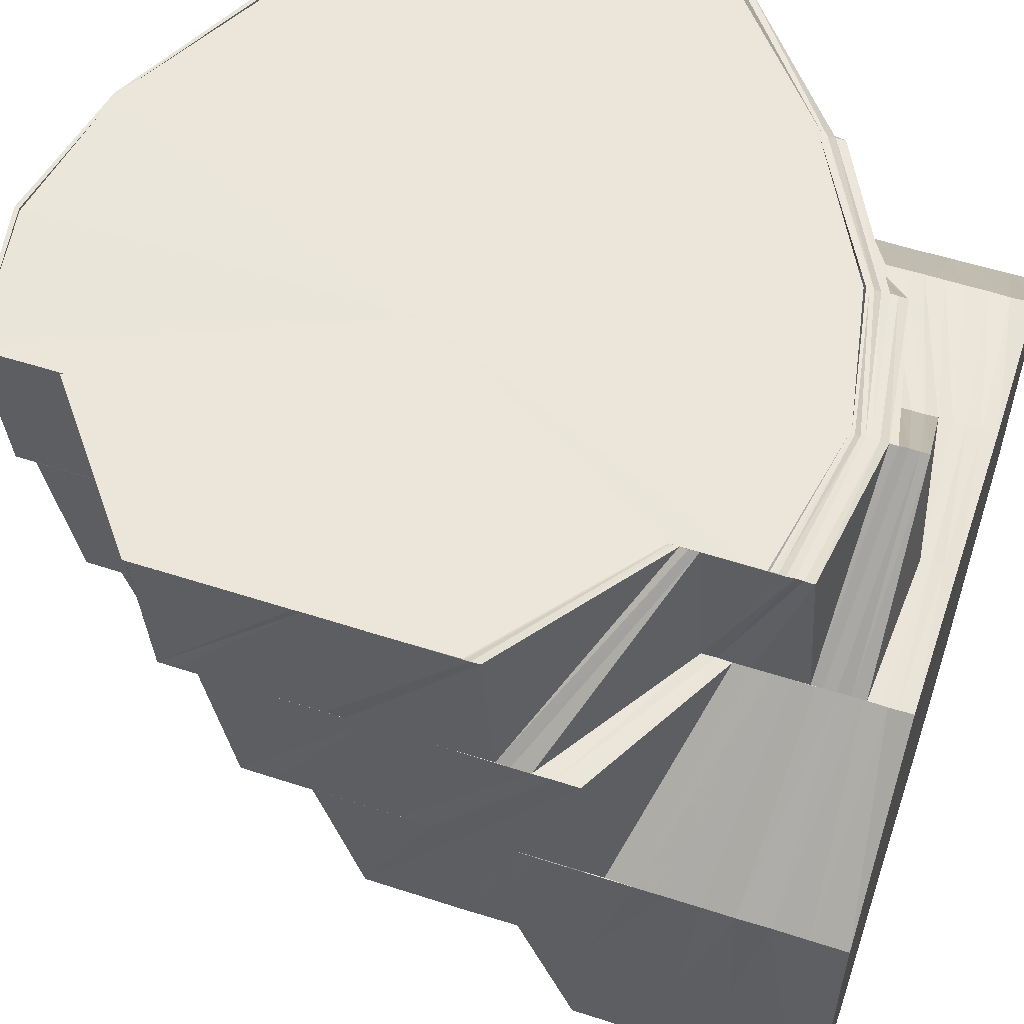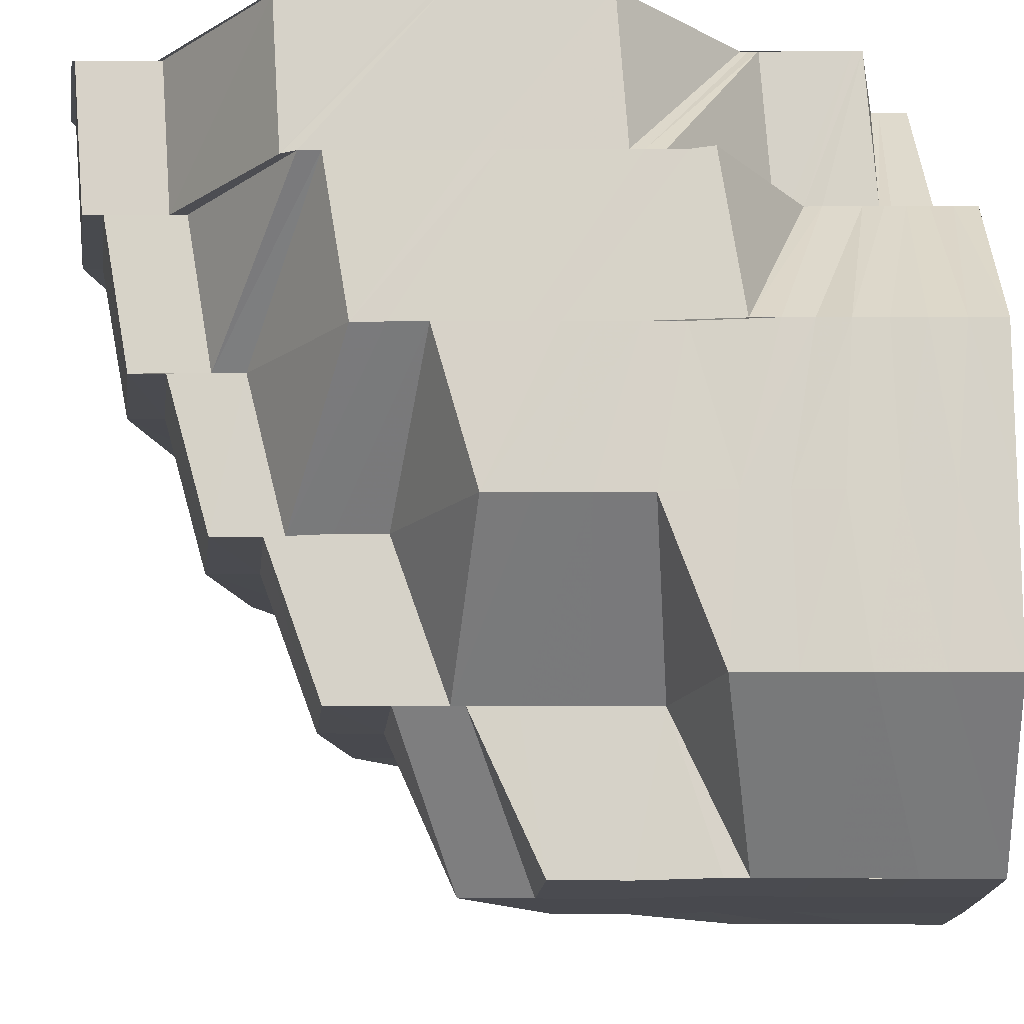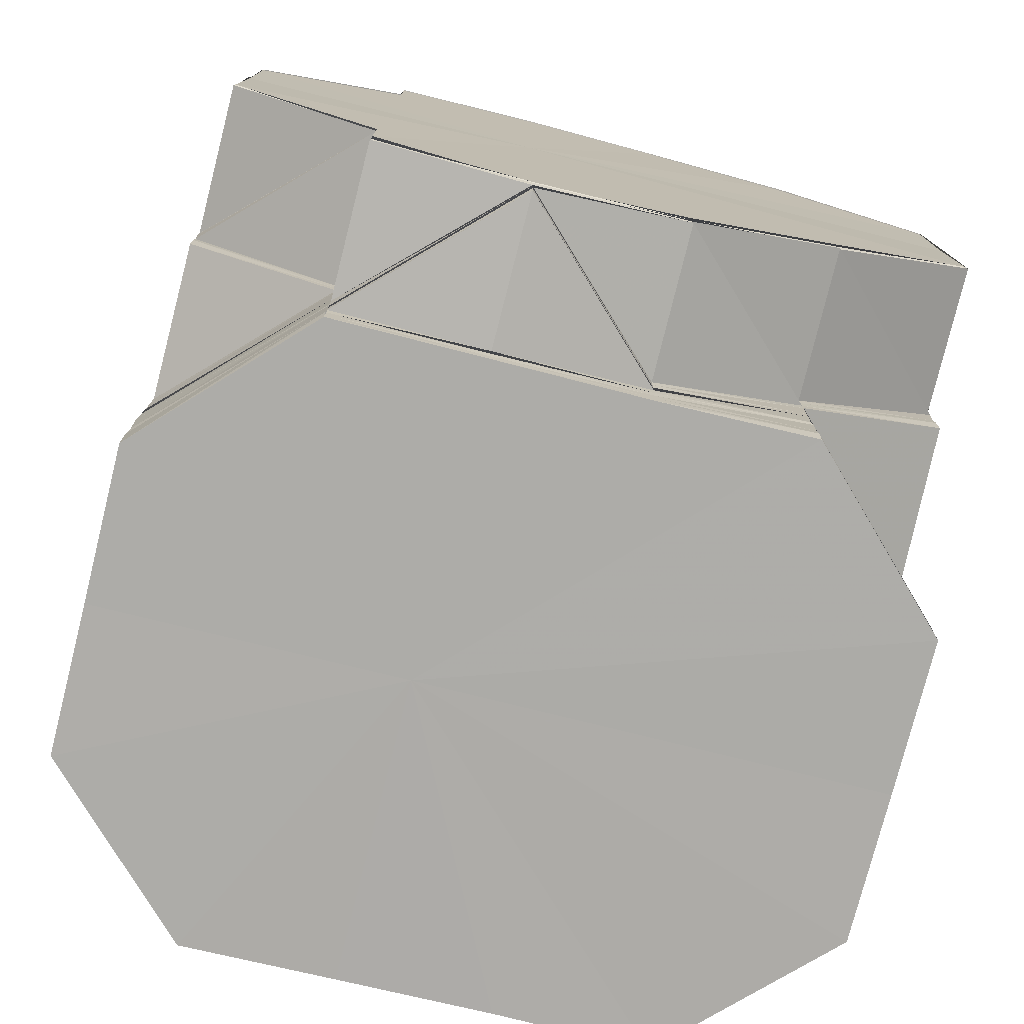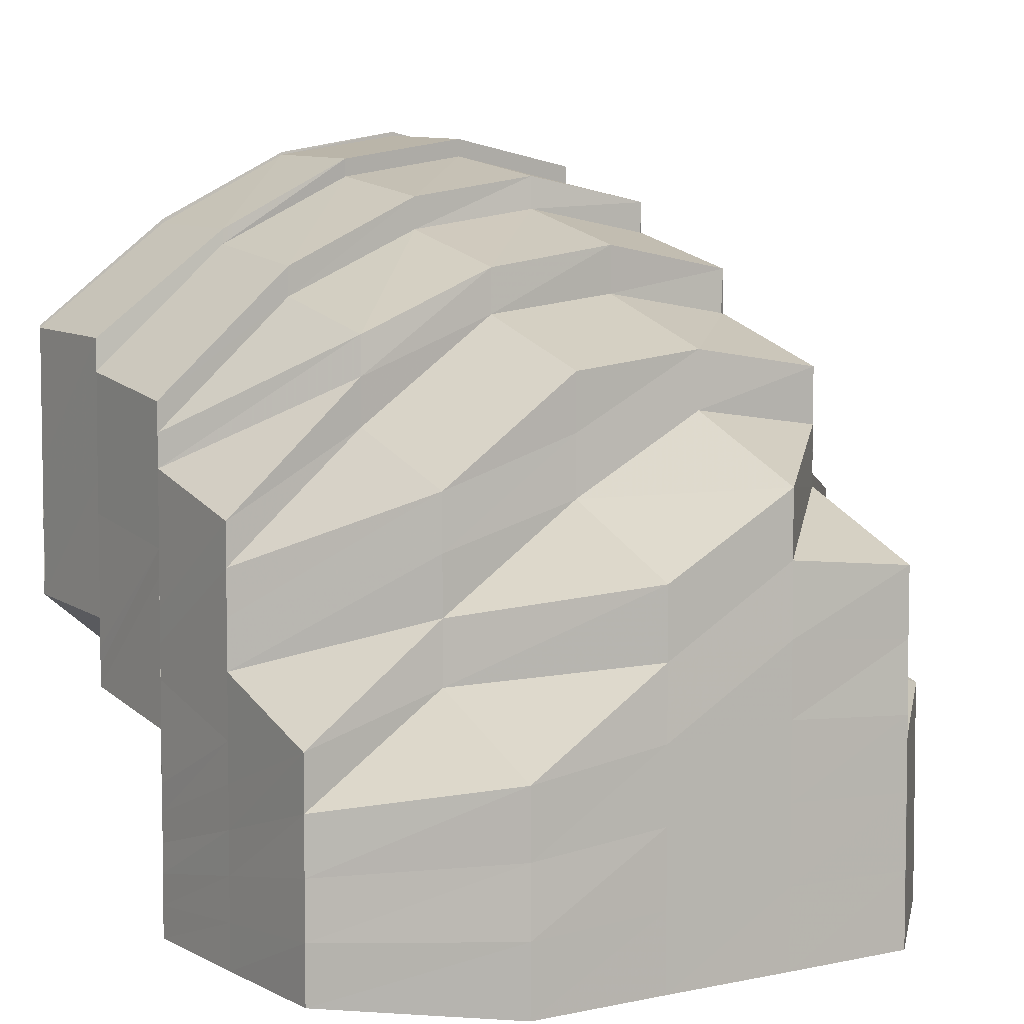
<metadata>
{"format":"obj","ext":"obj","renderer":"f3d","projection":"perspective","resolution":1024,"background":"white","views":[{"elev":56.7,"azim":108.6,"up":"+Y"},{"elev":-13.5,"azim":91.9,"up":"+Y"},{"elev":-76.7,"azim":166.0,"up":"+Z"},{"elev":4.9,"azim":-33.3,"up":"+Z"}]}
</metadata>
<code>
o 10997
v 2254 1879 16.09
v 2254 1879 16.1
v 2254 1879 16.09
v 2254 1879 16.09
v 2254 1879 16.1
v 2254 1879 16.09
v 2254 1879 16.1
v 2254 1879 16.1
v 2254 1879 16.11
v 2254 1879 16.1
v 2254 1879 16.09
v 2254 1879 16.09
v 2254 1879 16.11
v 2254 1879 16.1
v 2254 1879 16.11
v 2254 1879 16.11
v 2254 1879 16.1
v 2254 1879 16.09
v 2254 1879 16.09
v 2254 1879 16.1
v 2254 1879 16.11
v 2254 1879 16.11
v 2254 1879 16.11
v 2254 1879 16.12
v 2254 1879 16.1
v 2254 1879 16.09
v 2254 1879 16.09
v 2254 1879 16.12
v 2254 1879 16.12
v 2254 1879 16.12
v 2254 1879 16.11
v 2254 1879 16.11
v 2254 1879 16.1
v 2254 1879 16.1
v 2254 1879 16.09
v 2254 1879 16.09
v 2254 1879 16.1
v 2254 1879 16.1
v 2254 1879 16.11
v 2254 1879 16.1
v 2254 1879 16.11
v 2254 1879 16.1
v 2254 1879 16.12
v 2254 1879 16.1
v 2254 1879 16.11
v 2254 1879 16.12
v 2254 1879 16.11
v 2254 1879 16.12
v 2254 1879 16.12
v 2254 1879 16.13
v 2254 1879 16.11
v 2254 1879 16.12
v 2254 1879 16.12
v 2254 1879 16.1
v 2254 1879 16.12
v 2254 1879 16.13
v 2254 1879 16.13
v 2254 1879 16.12
v 2254 1879 16.12
v 2254 1879 16.11
v 2254 1879 16.11
v 2254 1879 16.11
v 2254 1879 16.12
v 2254 1879 16.12
v 2254 1879 16.13
v 2254 1879 16.1
v 2254 1879 16.13
v 2254 1879 16.12
v 2254 1879 16.12
v 2254 1879 16.13
v 2254 1879 16.13
v 2254 1879 16.13
v 2254 1879 16.13
v 2254 1879 16.13
v 2254 1879 16.14
v 2254 1879 16.13
v 2254 1879 16.14
v 2254 1879 16.13
v 2254 1879 16.14
v 2254 1879 16.14
v 2254 1879 16.14
v 2254 1879 16.13
v 2254 1879 16.12
v 2254 1879 16.14
v 2254 1879 16.14
v 2254 1879 16.14
v 2254 1879 16.14
v 2254 1879 16.12
v 2254 1879 16.11
v 2254 1879 16.13
v 2254 1879 16.13
v 2254 1879 16.14
v 2254 1879 16.14
v 2254 1879 16.13
v 2254 1879 16.14
v 2254 1879 16.14
v 2254 1879 16.14
v 2254 1879 16.13
v 2254 1879 16.14
v 2254 1879 16.14
v 2254 1879 16.14
v 2254 1879 16.14
v 2254 1879 16.15
v 2254 1879 16.14
v 2254 1879 16.14
v 2254 1879 16.15
v 2254 1879 16.15
v 2254 1879 16.15
v 2254 1879 16.15
v 2254 1879 16.15
v 2254 1879 16.15
v 2254 1879 16.15
v 2254 1879 16.14
v 2254 1879 16.14
v 2254 1879 16.13
v 2254 1879 16.13
v 2254 1879 16.14
v 2254 1879 16.14
v 2254 1879 16.13
v 2254 1879 16.13
v 2254 1879 16.14
v 2254 1879 16.14
v 2254 1879 16.13
v 2254 1879 16.14
v 2254 1879 16.15
v 2254 1879 16.15
v 2254 1879 16.14
v 2254 1879 16.13
v 2254 1879 16.13
v 2254 1879 16.13
v 2254 1879 16.12
v 2254 1879 16.12
v 2254 1879 16.11
v 2254 1879 16.11
v 2254 1879 16.11
v 2254 1879 16.11
v 2254 1879 16.11
v 2254 1879 16.1
v 2254 1879 16.11
v 2254 1879 16.11
v 2254 1879 16.1
v 2254 1879 16.1
v 2254 1879 16.1
v 2254 1879 16.1
v 2254 1879 16.1
v 2254 1879 16.11
v 2254 1879 16.11
v 2254 1879 16.11
v 2254 1879 16.11
v 2254 1879 16.11
v 2254 1879 16.11
v 2254 1879 16.1
v 2254 1879 16.11
v 2254 1879 16.11
v 2254 1879 16.1
v 2254 1879 16.1
v 2254 1879 16.11
v 2254 1879 16.1
v 2254 1879 16.1
v 2254 1879 16.1
v 2254 1879 16.11
v 2254 1879 16.11
v 2254 1879 16.1
v 2254 1879 16.12
v 2254 1879 16.1
v 2254 1879 16.1
v 2254 1879 16.1
v 2254 1879 16.1
v 2254 1879 16.1
v 2254 1879 16.1
v 2254 1879 16.1
v 2254 1879 16.1
v 2254 1879 16.1
v 2254 1879 16.1
v 2254 1879 16.1
v 2254 1879 16.1
v 2254 1879 16.1
v 2254 1879 16.1
v 2254 1879 16.1
v 2254 1879 16.1
v 2254 1879 16.11
v 2254 1879 16.1
v 2254 1879 16.1
v 2254 1879 16.11
v 2254 1879 16.11
v 2254 1879 16.1
v 2254 1879 16.11
v 2254 1879 16.1
v 2254 1879 16.11
v 2254 1879 16.1
v 2254 1879 16.11
v 2254 1879 16.1
v 2254 1879 16.1
v 2254 1879 16.1
v 2254 1879 16.1
v 2254 1879 16.1
v 2254 1879 16.11
v 2254 1879 16.1
v 2254 1879 16.11
v 2254 1879 16.1
v 2254 1879 16.1
v 2254 1879 16.11
v 2254 1879 16.11
v 2254 1879 16.11
v 2254 1879 16.11
v 2254 1879 16.1
v 2254 1879 16.1
v 2254 1879 16.11
v 2254 1879 16.11
v 2254 1879 16.1
v 2254 1879 16.1
v 2254 1879 16.1
v 2254 1879 16.1
v 2254 1879 16.1
v 2254 1879 16.1
v 2254 1879 16.1
v 2254 1879 16.09
v 2254 1879 16.1
v 2254 1879 16.09
v 2254 1879 16.09
v 2254 1879 16.09
v 2254 1879 16.09
v 2254 1879 16.09
v 2254 1879 16.09
v 2254 1879 16.1
v 2254 1879 16.09
v 2254 1879 16.09
v 2254 1879 16.1
v 2254 1879 16.09
v 2254 1879 16.1
v 2254 1879 16.1
v 2254 1879 16.09
v 2254 1879 16.1
v 2254 1879 16.1
v 2254 1879 16.11
v 2254 1879 16.11
v 2254 1879 16.11
v 2254 1879 16.11
v 2254 1879 16.11
v 2254 1879 16.11
v 2254 1879 16.12
v 2254 1879 16.12
v 2254 1879 16.12
v 2254 1879 16.12
v 2254 1879 16.12
v 2254 1879 16.12
v 2254 1879 16.12
v 2254 1879 16.12
v 2254 1879 16.13
v 2254 1879 16.12
v 2254 1879 16.12
v 2254 1879 16.11
v 2254 1879 16.13
v 2254 1879 16.13
v 2254 1879 16.13
v 2254 1879 16.13
v 2254 1879 16.13
v 2254 1879 16.13
v 2254 1879 16.13
v 2254 1879 16.12
v 2254 1879 16.12
v 2254 1879 16.12
v 2254 1879 16.11
v 2254 1879 16.11
v 2254 1879 16.11
v 2254 1879 16.11
v 2254 1879 16.11
v 2254 1879 16.11
v 2254 1879 16.12
v 2254 1879 16.11
v 2254 1879 16.11
v 2254 1879 16.11
v 2254 1879 16.13
v 2254 1879 16.14
v 2254 1879 16.14
v 2254 1879 16.14
v 2254 1879 16.14
v 2254 1879 16.13
v 2254 1879 16.12
v 2254 1879 16.13
v 2254 1879 16.14
v 2254 1879 16.11
v 2254 1879 16.13
v 2254 1879 16.13
v 2254 1879 16.14
v 2254 1879 16.14
v 2254 1879 16.14
v 2254 1879 16.13
v 2254 1879 16.14
v 2254 1879 16.13
v 2254 1879 16.14
v 2254 1879 16.12
v 2254 1879 16.13
v 2254 1879 16.13
v 2254 1879 16.13
v 2254 1879 16.14
v 2254 1879 16.11
v 2254 1879 16.11
v 2254 1879 16.11
v 2254 1879 16.11
v 2254 1879 16.11
v 2254 1879 16.11
v 2254 1879 16.11
v 2254 1879 16.11
v 2254 1879 16.11
v 2254 1879 16.11
v 2254 1879 16.1
v 2254 1879 16.11
v 2254 1879 16.12
v 2254 1879 16.13
v 2254 1879 16.13
v 2254 1879 16.14
v 2254 1879 16.14
v 2254 1879 16.14
v 2254 1879 16.15
v 2254 1879 16.14
v 2254 1879 16.15
v 2254 1879 16.13
v 2254 1879 16.14
v 2254 1879 16.15
v 2254 1879 16.15
v 2254 1879 16.15
v 2254 1879 16.15
v 2254 1879 16.15
v 2254 1879 16.14
v 2254 1879 16.14
v 2254 1879 16.13
v 2254 1879 16.15
v 2254 1879 16.15
v 2254 1879 16.15
v 2254 1879 16.15
v 2254 1879 16.15
v 2254 1879 16.14
v 2254 1879 16.14
v 2254 1879 16.13
v 2254 1879 16.13
v 2254 1879 16.12
v 2254 1879 16.09
v 2254 1879 16.09
v 2254 1879 16.09
v 2254 1879 16.1
v 2254 1879 16.09
v 2254 1879 16.09
v 2254 1879 16.09
v 2254 1879 16.1
v 2254 1879 16.09
v 2254 1879 16.09
v 2254 1879 16.09
v 2254 1879 16.09
v 2254 1879 16.1
v 2254 1879 16.1
v 2254 1879 16.1
v 2254 1879 16.1
v 2254 1879 16.1
v 2254 1879 16.1
v 2254 1879 16.09
v 2254 1879 16.1
v 2254 1879 16.09
v 2254 1879 16.1
v 2254 1879 16.09
v 2254 1879 16.1
v 2254 1879 16.11
v 2254 1879 16.1
v 2254 1879 16.09
v 2254 1879 16.1
v 2254 1879 16.09
v 2254 1879 16.1
v 2254 1879 16.1
v 2254 1879 16.1
v 2254 1879 16.11
v 2254 1879 16.1
v 2254 1879 16.1
v 2254 1879 16.1
v 2254 1879 16.1
v 2254 1879 16.1
v 2254 1879 16.1
v 2254 1879 16.1
v 2254 1879 16.1
v 2254 1879 16.1
v 2254 1879 16.09
v 2254 1879 16.1
v 2254 1879 16.1
v 2254 1879 16.09
v 2254 1879 16.09
v 2254 1879 16.1
v 2254 1879 16.09
v 2254 1879 16.1
v 2254 1879 16.1
v 2254 1879 16.1
v 2254 1879 16.1
v 2254 1879 16.1
v 2254 1879 16.1
v 2254 1879 16.1
v 2254 1879 16.09
v 2254 1879 16.09
v 2254 1879 16.09
v 2254 1879 16.09
v 2254 1879 16.09
v 2254 1879 16.09
v 2254 1879 16.09
v 2254 1879 16.09
v 2254 1879 16.09
v 2254 1879 16.11
v 2254 1879 16.12
v 2254 1879 16.11
v 2254 1879 16.12
v 2254 1879 16.11
v 2254 1879 16.11
v 2254 1879 16.12
v 2254 1879 16.11
v 2254 1879 16.11
v 2254 1879 16.1
v 2254 1879 16.1
v 2254 1879 16.1
v 2254 1879 16.1
v 2254 1879 16.11
v 2254 1879 16.1
v 2254 1879 16.1
v 2254 1879 16.1
v 2254 1879 16.11
v 2254 1879 16.11
v 2254 1879 16.11
v 2254 1879 16.1
v 2254 1879 16.1
v 2254 1879 16.1
v 2254 1879 16.1
v 2254 1879 16.1
v 2254 1879 16.1
v 2254 1879 16.1
v 2254 1879 16.1
v 2254 1879 16.1
v 2254 1879 16.1
v 2254 1879 16.1
v 2254 1879 16.1
v 2254 1879 16.1
v 2254 1879 16.1
v 2254 1879 16.1
v 2254 1879 16.1
v 2254 1879 16.1
v 2254 1879 16.1
v 2254 1879 16.1
v 2254 1879 16.1
v 2254 1879 16.1
v 2254 1879 16.1
v 2254 1879 16.1
v 2254 1879 16.1
v 2254 1879 16.14
v 2254 1879 16.14
v 2254 1879 16.14
v 2254 1879 16.14
v 2254 1879 16.13
v 2254 1879 16.09
v 2254 1879 16.09
v 2254 1879 16.09
v 2254 1879 16.09
v 2254 1879 16.09
v 2254 1879 16.09
v 2254 1879 16.09
v 2254 1879 16.09
v 2254 1879 16.09
v 2254 1879 16.09
v 2254 1879 16.09
v 2254 1879 16.09
v 2254 1879 16.09
v 2254 1879 16.09
v 2254 1879 16.09
f 1 2 3
f 4 5 1
f 5 2 6
f 5 7 2
f 7 8 2
f 7 9 8
f 2 8 10
f 2 10 11
f 3 10 12
f 9 13 8
f 8 14 10
f 8 13 14
f 15 16 13
f 10 14 17
f 10 17 18
f 12 17 19
f 14 20 17
f 13 21 14
f 14 21 20
f 13 22 21
f 23 22 13
f 16 24 22
f 17 20 25
f 17 25 26
f 19 25 27
f 24 28 29
f 30 29 22
f 22 29 31
f 22 31 21
f 21 31 32
f 21 32 20
f 20 33 25
f 20 32 33
f 25 33 34
f 25 34 35
f 27 34 36
f 32 37 33
f 33 38 34
f 33 37 38
f 32 39 37
f 31 39 32
f 37 40 38
f 39 41 42
f 31 43 39
f 29 43 31
f 44 45 40
f 43 46 39
f 39 46 47
f 29 48 43
f 49 48 29
f 49 50 48
f 46 51 47
f 43 52 46
f 48 52 43
f 46 53 51
f 52 53 46
f 47 51 54
f 47 54 40
f 53 55 51
f 50 56 48
f 48 56 52
f 52 57 53
f 56 57 52
f 53 58 55
f 57 58 53
f 58 59 55
f 55 59 60
f 55 60 61
f 59 62 60
f 63 64 62
f 58 65 59
f 61 60 66
f 57 67 58
f 67 65 58
f 65 68 69
f 70 67 57
f 56 70 57
f 71 70 56
f 72 73 56
f 73 74 70
f 70 75 67
f 76 75 70
f 76 77 75
f 75 78 67
f 67 78 65
f 77 79 75
f 75 79 78
f 80 81 79
f 78 82 65
f 65 82 83
f 79 84 78
f 78 84 82
f 79 85 84
f 86 85 79
f 86 87 85
f 82 88 83
f 83 88 89
f 83 89 62
f 82 90 88
f 84 90 82
f 90 91 88
f 85 92 84
f 84 92 90
f 90 93 91
f 92 93 90
f 93 94 91
f 95 96 93
f 93 97 98
f 92 99 93
f 85 100 92
f 100 99 92
f 87 100 85
f 101 102 100
f 100 103 99
f 104 103 100
f 103 105 99
f 104 106 103
f 103 107 105
f 108 109 107
f 110 111 103
f 111 112 105
f 113 105 114
f 114 115 116
f 112 117 118
f 117 119 120
f 118 121 120
f 122 120 123
f 124 125 122
f 109 126 125
f 126 127 121
f 127 128 129
f 129 130 131
f 129 131 132
f 132 131 133
f 132 133 134
f 134 135 136
f 137 134 138
f 134 139 138
f 140 138 141
f 138 139 142
f 143 142 144
f 139 145 142
f 139 146 145
f 133 147 146
f 148 146 149
f 147 150 146
f 147 151 150
f 146 152 145
f 146 150 152
f 151 153 150
f 151 154 153
f 150 155 152
f 150 153 155
f 152 155 156
f 153 157 158
f 158 159 160
f 161 162 153
f 162 163 158
f 161 162 164
f 162 163 164
f 163 165 164
f 165 166 167
f 165 166 164
f 158 168 169
f 169 168 170
f 169 170 171
f 156 169 171
f 155 169 156
f 156 171 172
f 173 156 172
f 152 156 173
f 173 172 174
f 145 152 173
f 175 173 174
f 145 173 175
f 142 145 175
f 174 176 177
f 178 179 177
f 180 176 181
f 182 178 183
f 183 184 185
f 186 187 184
f 188 186 189
f 190 188 191
f 192 182 193
f 194 192 195
f 196 193 195
f 195 193 197
f 198 199 197
f 195 197 200
f 201 195 200
f 197 202 203
f 202 204 203
f 199 205 204
f 201 200 206
f 207 201 206
f 206 200 208
f 200 209 208
f 207 206 210
f 211 207 210
f 206 208 212
f 210 206 212
f 211 210 213
f 214 211 213
f 210 212 215
f 213 210 215
f 214 213 216
f 217 214 216
f 213 215 218
f 216 213 218
f 217 216 219
f 220 217 219
f 220 219 221
f 222 220 223
f 223 219 224
f 219 216 225
f 216 218 225
f 219 225 226
f 224 225 227
f 225 218 228
f 227 228 4
f 225 228 229
f 218 230 228
f 218 215 230
f 228 230 231
f 228 231 232
f 230 233 231
f 215 234 230
f 230 234 233
f 215 212 234
f 234 235 233
f 212 236 234
f 234 236 235
f 212 208 236
f 236 237 235
f 235 237 9
f 208 238 236
f 236 238 237
f 208 209 238
f 237 239 240
f 209 241 238
f 238 242 237
f 237 242 23
f 238 241 242
f 242 243 239
f 209 203 241
f 241 244 242
f 244 245 243
f 242 244 30
f 241 246 244
f 203 246 241
f 246 247 244
f 203 204 246
f 246 248 247
f 204 248 246
f 248 249 247
f 247 249 50
f 204 250 248
f 189 250 204
f 248 251 249
f 250 251 248
f 205 252 250
f 251 253 249
f 249 253 71
f 249 254 255
f 253 256 254
f 251 257 253
f 257 258 253
f 257 259 258
f 260 259 257
f 261 260 257
f 260 262 259
f 263 260 261
f 264 261 250
f 264 263 261
f 176 263 264
f 176 265 263
f 265 266 263
f 265 267 266
f 266 268 262
f 268 269 262
f 270 271 266
f 271 272 269
f 262 273 259
f 259 273 274
f 259 274 258
f 258 274 77
f 273 275 274
f 274 276 277
f 273 278 275
f 269 279 278
f 280 281 275
f 282 279 269
f 279 283 284
f 275 285 87
f 285 286 287
f 288 289 285
f 290 288 291
f 279 292 293
f 292 294 293
f 295 294 296
f 297 298 282
f 299 297 282
f 297 300 298
f 301 299 302
f 299 303 304
f 305 306 298
f 305 306 164
f 307 300 164
f 308 309 164
f 309 310 164
f 311 310 312
f 310 313 164
f 310 313 314
f 313 315 164
f 316 314 106
f 314 317 106
f 318 319 316
f 320 317 321
f 321 322 323
f 323 324 325
f 325 326 327
f 315 328 322
f 329 315 330
f 330 328 331
f 328 332 324
f 331 332 333
f 315 328 164
f 328 332 164
f 332 334 326
f 332 334 164
f 333 334 335
f 334 336 164
f 334 336 130
f 336 337 164
f 337 154 164
f 34 338 339
f 34 38 338
f 36 338 340
f 38 341 338
f 38 40 341
f 338 341 342
f 338 342 343
f 340 342 344
f 40 345 341
f 40 54 345
f 341 346 342
f 341 345 346
f 342 346 347
f 342 347 348
f 344 347 349
f 54 350 345
f 54 61 350
f 61 66 350
f 345 350 351
f 345 351 346
f 350 66 352
f 350 352 351
f 66 353 352
f 66 354 353
f 352 353 355
f 352 355 356
f 351 352 356
f 353 357 355
f 346 351 358
f 351 356 358
f 346 358 347
f 356 359 360
f 354 361 353
f 353 361 357
f 354 362 361
f 363 357 364
f 364 365 366
f 362 367 361
f 367 368 369
f 362 370 371
f 361 367 372
f 361 372 357
f 367 373 372
f 357 372 374
f 374 375 365
f 372 373 376
f 376 377 375
f 372 378 379
f 357 379 380
f 373 381 378
f 373 382 381
f 383 380 384
f 385 386 383
f 386 387 365
f 387 388 375
f 388 389 377
f 390 391 377
f 390 392 393
f 347 394 395
f 347 358 394
f 349 394 222
f 358 396 394
f 358 356 396
f 356 397 396
f 396 397 398
f 394 396 399
f 396 398 399
f 394 399 400
f 401 402 398
f 89 403 362
f 89 404 403
f 404 405 370
f 406 407 405
f 404 406 408
f 94 409 406
f 94 115 409
f 406 409 410
f 410 411 412
f 408 413 414
f 410 415 413
f 416 414 417
f 415 418 419
f 420 421 414
f 421 422 413
f 414 413 423
f 424 423 425
f 413 415 426
f 413 426 423
f 415 427 426
f 423 426 428
f 429 428 430
f 426 431 428
f 426 427 431
f 432 431 433
f 431 434 435
f 427 436 431
f 436 437 434
f 427 142 436
f 431 436 438
f 142 175 436
f 175 439 437
f 436 175 440
f 438 441 442
f 440 443 441
f 444 445 446
f 447 448 449
f 449 450 451
f 452 453 454
f 453 455 454
f 456 452 454
f 455 457 454
f 458 456 454
f 457 459 454
f 460 458 454
f 459 461 454
f 462 460 454
f 461 463 454
f 464 462 454
f 463 465 454
f 466 464 454
f 465 466 454

</code>
